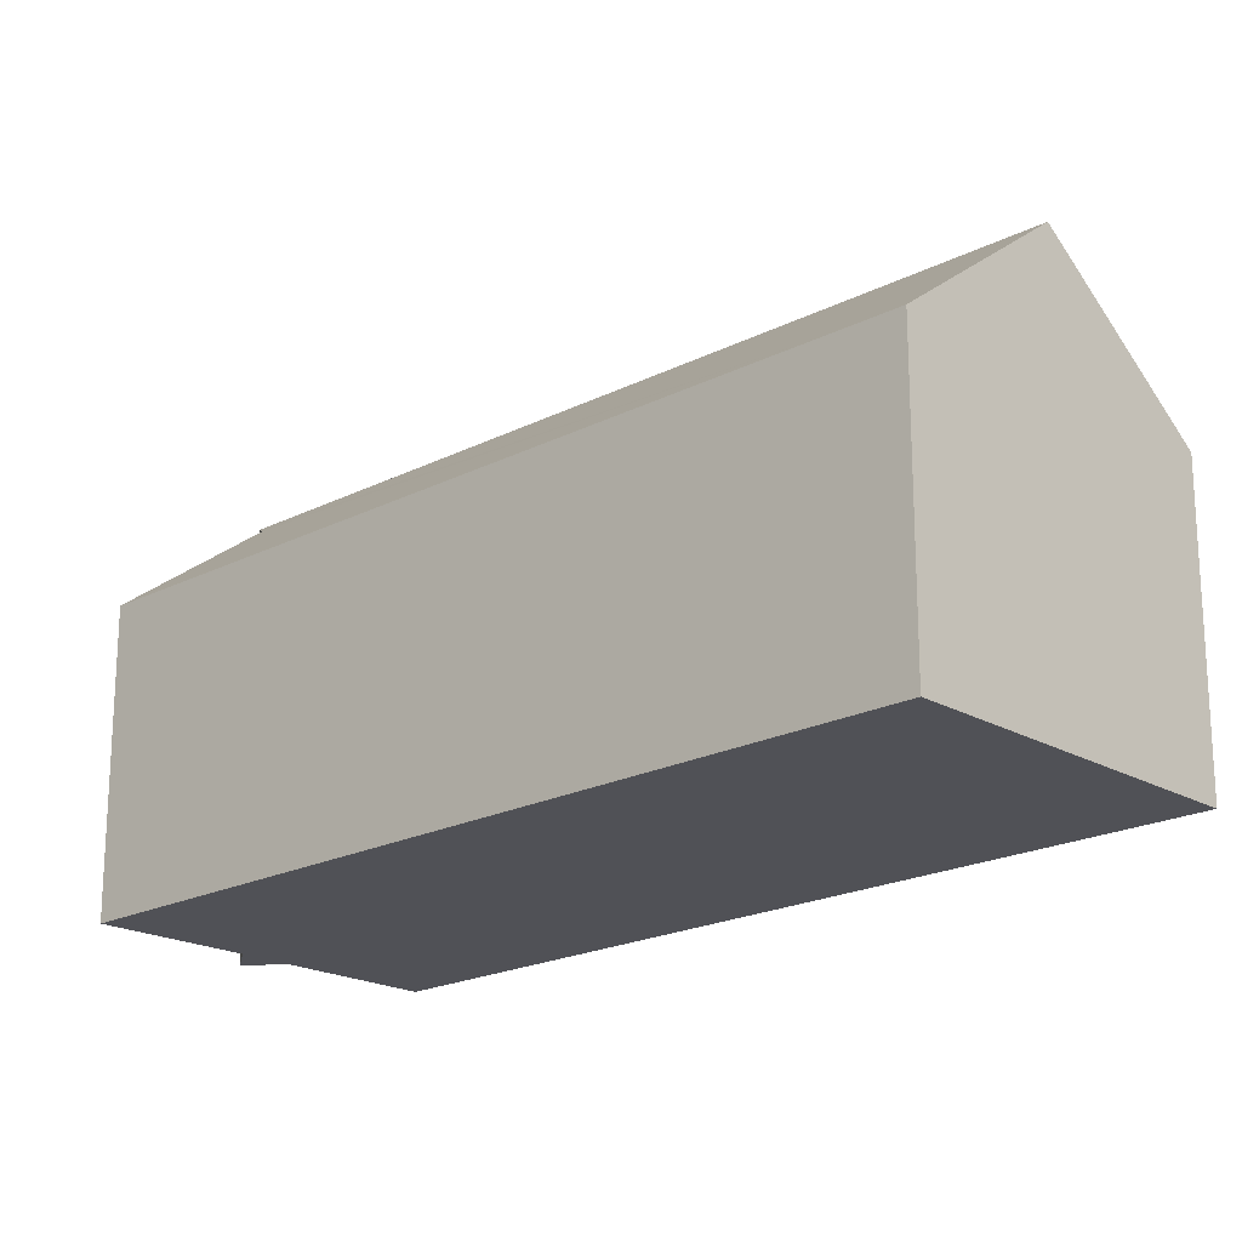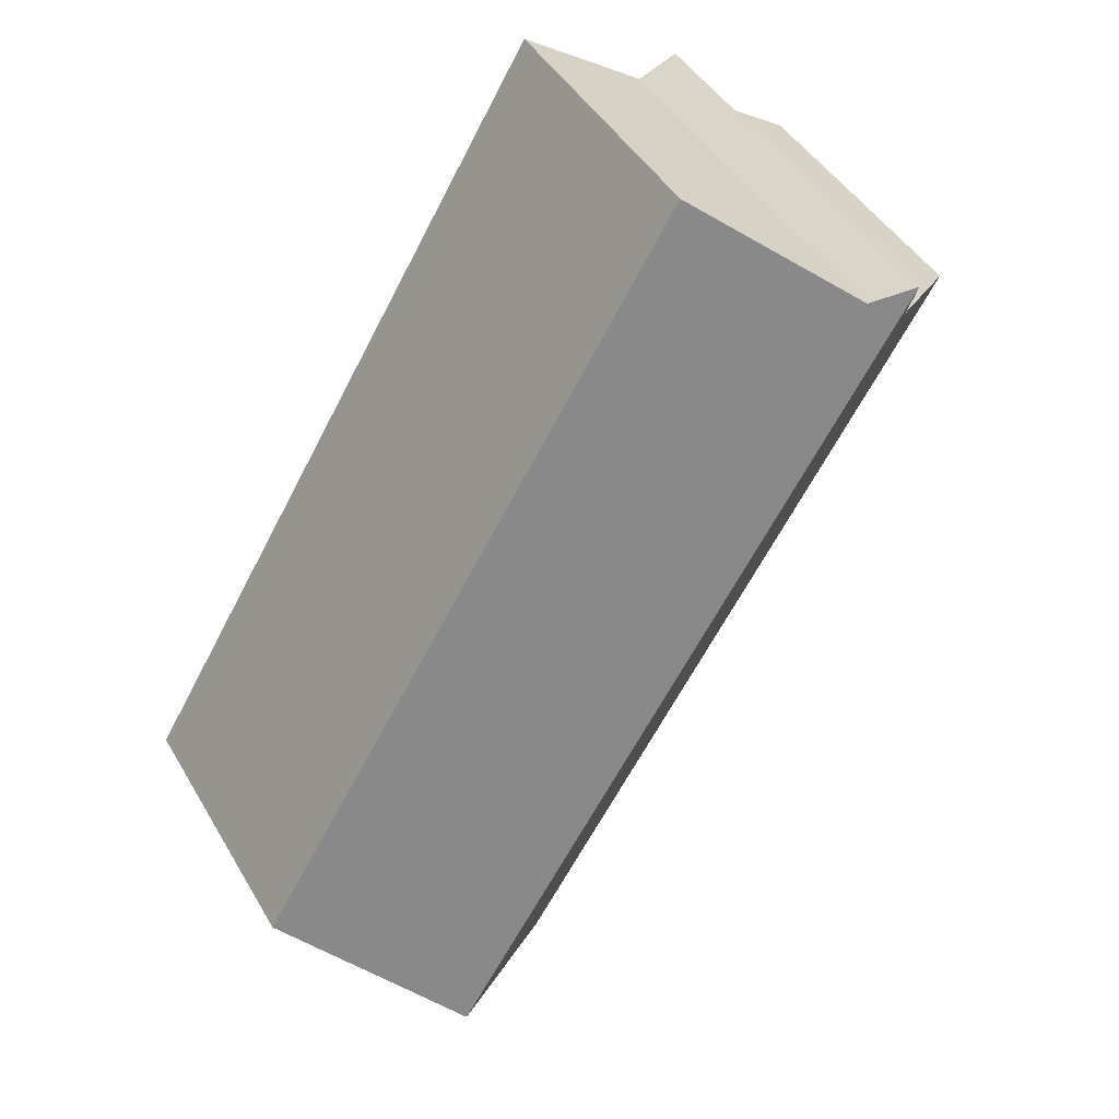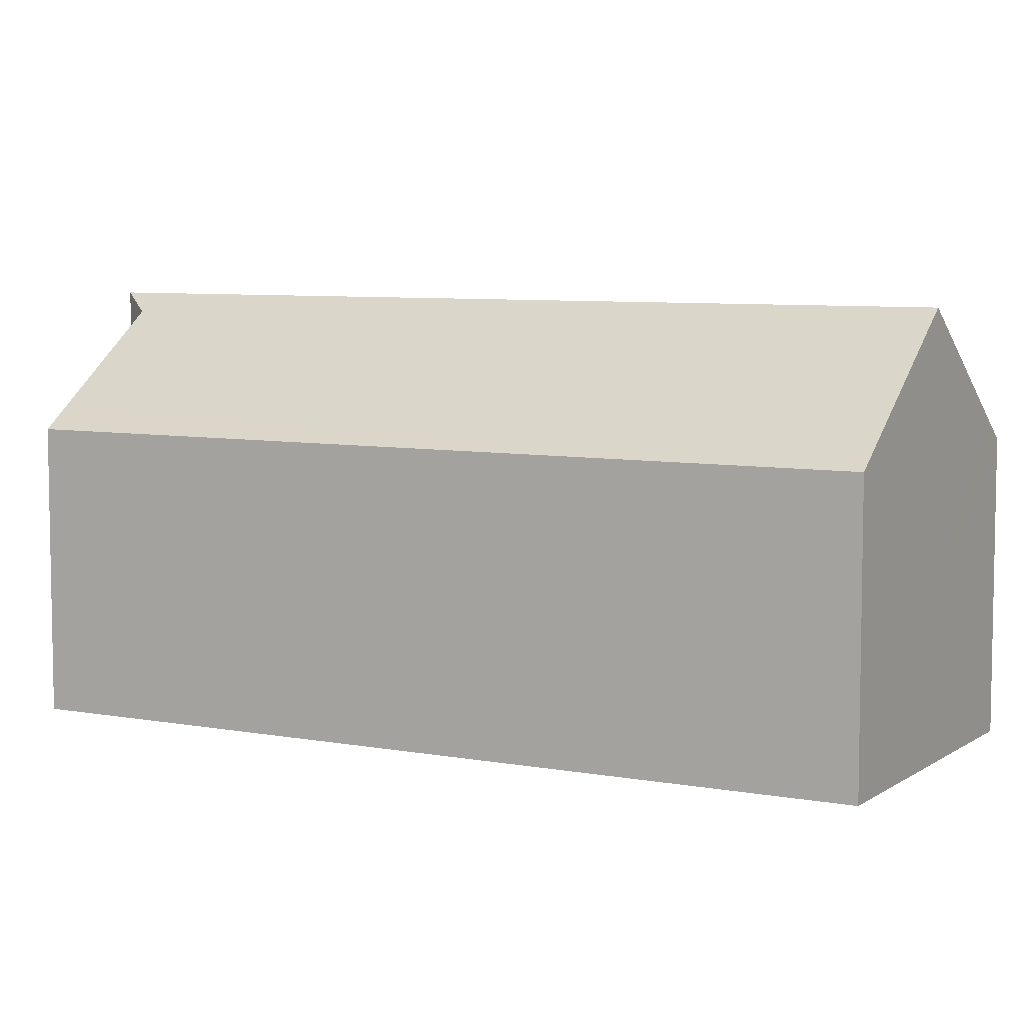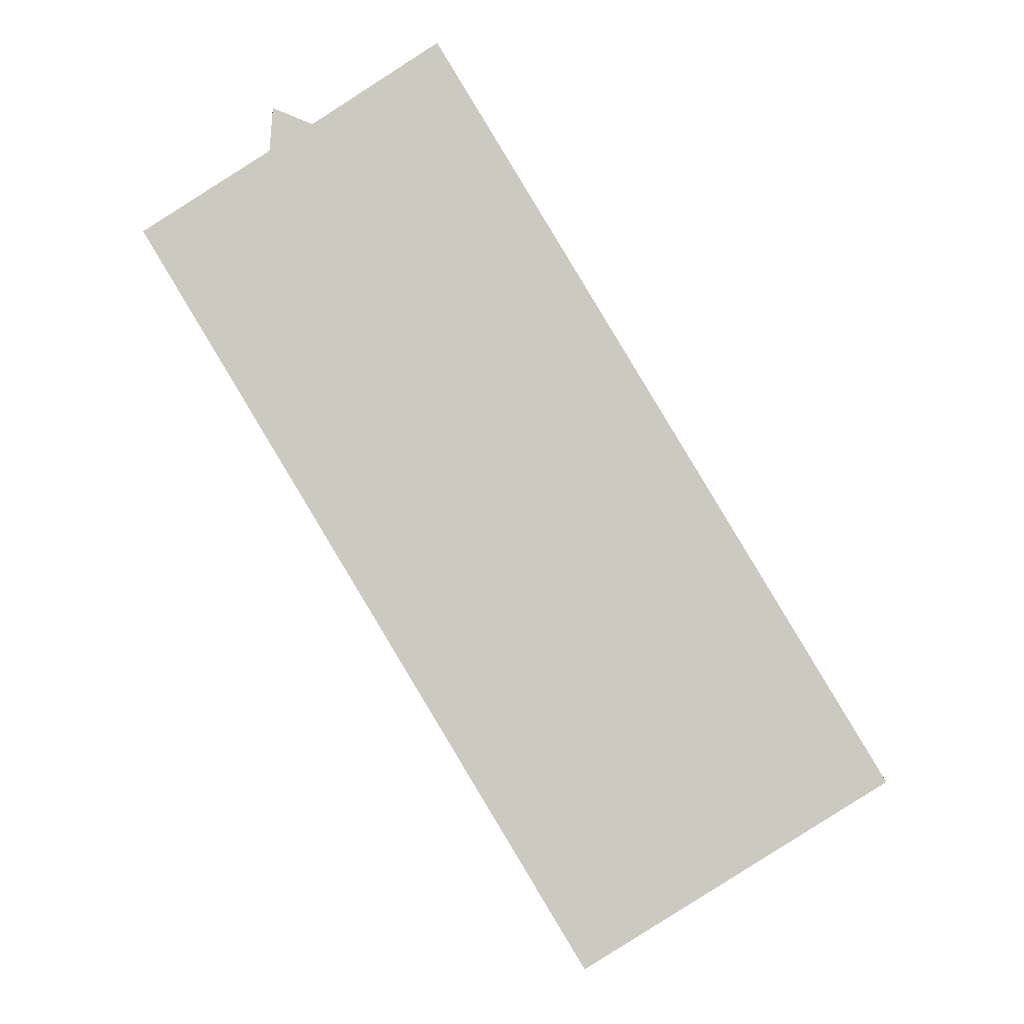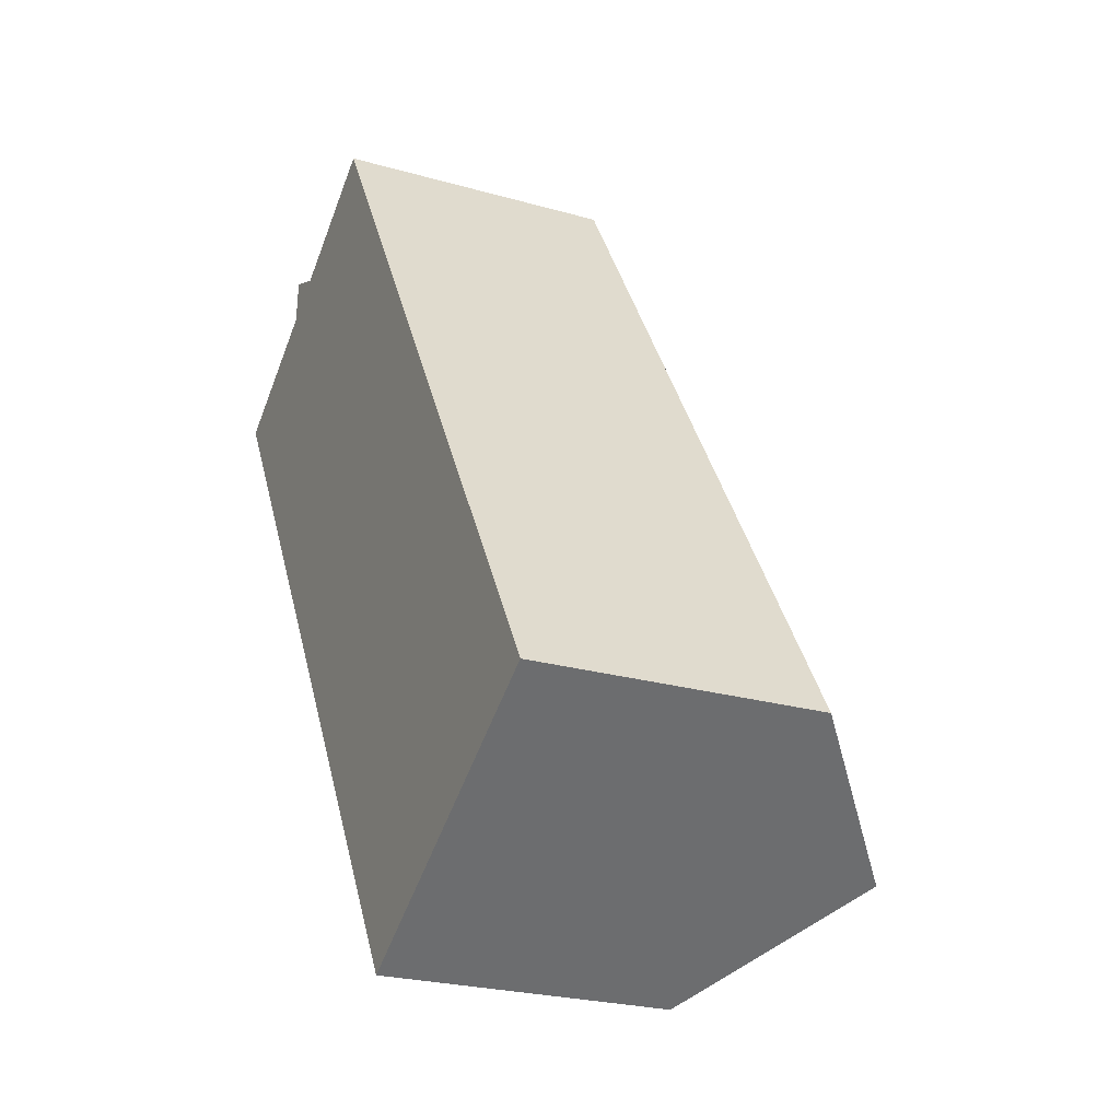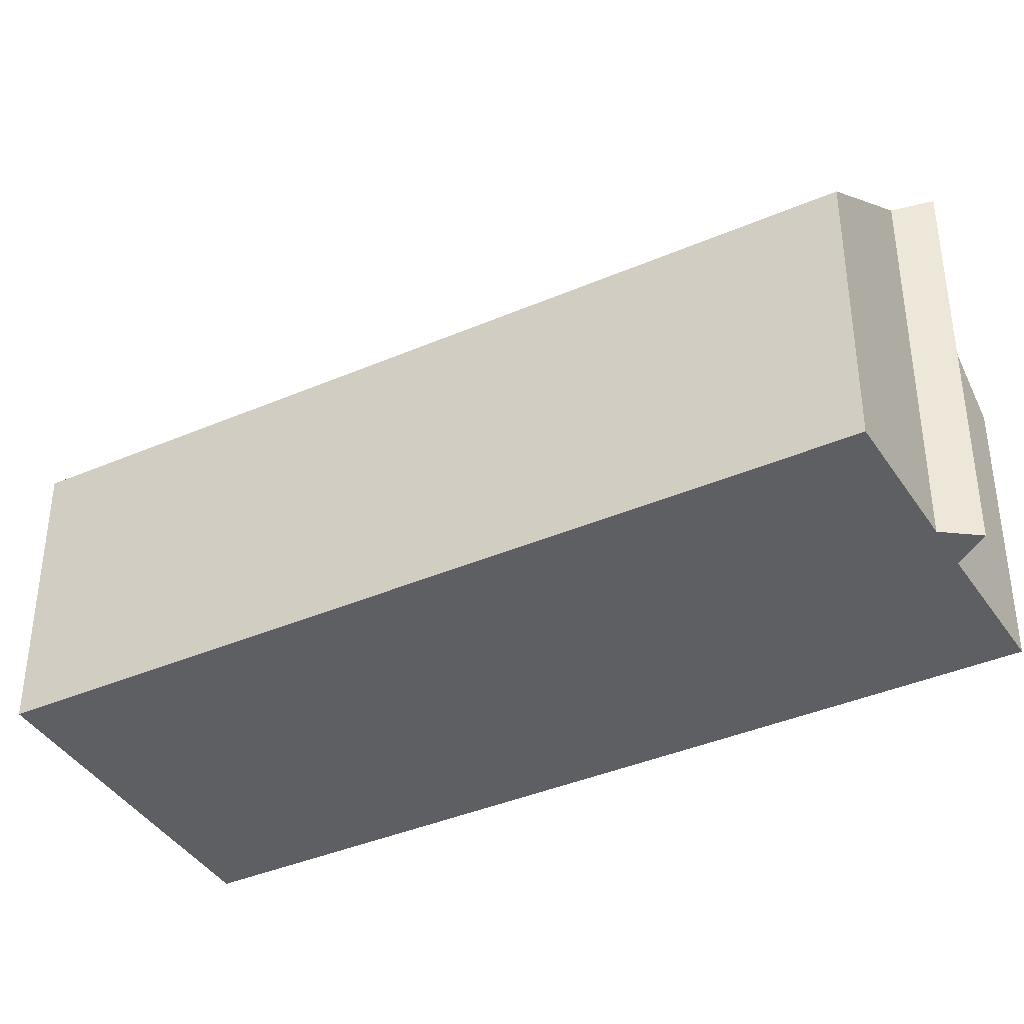
<metadata>
{"format":"obj","ext":"obj","renderer":"f3d","projection":"perspective","resolution":1024,"background":"white","views":[{"elev":-20.3,"azim":101.9,"up":"+Y"},{"elev":44.4,"azim":151.5,"up":"+Z"},{"elev":6.9,"azim":87.6,"up":"+Y"},{"elev":-3.0,"azim":-0.1,"up":"+Z"},{"elev":-24.5,"azim":64.9,"up":"+Z"},{"elev":-39.5,"azim":-92.9,"up":"+Y"}]}
</metadata>
<code>
v  18.79 7.776 -14.53
v  18.36 7.397 -12.83
v  19.23 7.397 -14.27
v  15.34 10.8 -16.65
v  3.359 10.8 3.247
v  4.39 10.31 2.82
v  6.992 7.983 4.54
v  7.645 7.397 4.972
v  0 7.396 4.529e-16
v  12.02 7.887 -18.7
v  11.46 7.399 -19.04
v  3.277 10.31 2.119
v  19.23 8.735e-16 -14.27
v  11.46 1.166e-15 -19.04
v  18.79 8.898e-16 -14.53
v  15.34 1.02e-15 -16.65
v  12.02 1.145e-15 -18.7
v  0 0 0
v  3.277 -1.298e-16 2.119
v  4.39 -1.727e-16 2.82
v  7.645 -3.044e-16 4.972
v  6.992 -2.78e-16 4.54
v  3.359 -1.988e-16 3.247
v  18.36 7.854e-16 -12.83
g defaultobject
f 1 2 3
f 2 1 4
f 2 4 5
f 2 5 6
f 2 6 7
f 2 7 8
f 9 10 11
f 10 9 4
f 4 9 12
f 4 12 5
f 1 10 4
f 10 1 3
f 10 3 13
f 10 13 11
f 11 13 14
f 14 13 15
f 14 15 16
f 14 16 17
f 14 9 11
f 9 14 18
f 9 19 12
f 19 9 18
f 20 7 6
f 7 20 8
f 8 20 21
f 21 20 22
f 12 23 5
f 23 12 19
f 23 6 5
f 6 23 20
f 21 2 8
f 2 21 24
f 2 24 3
f 3 24 13
f 23 19 20
f 24 15 13
f 15 24 16
f 16 24 17
f 17 24 21
f 17 21 14
f 14 21 22
f 14 22 20
f 14 20 18
f 18 20 19

</code>
